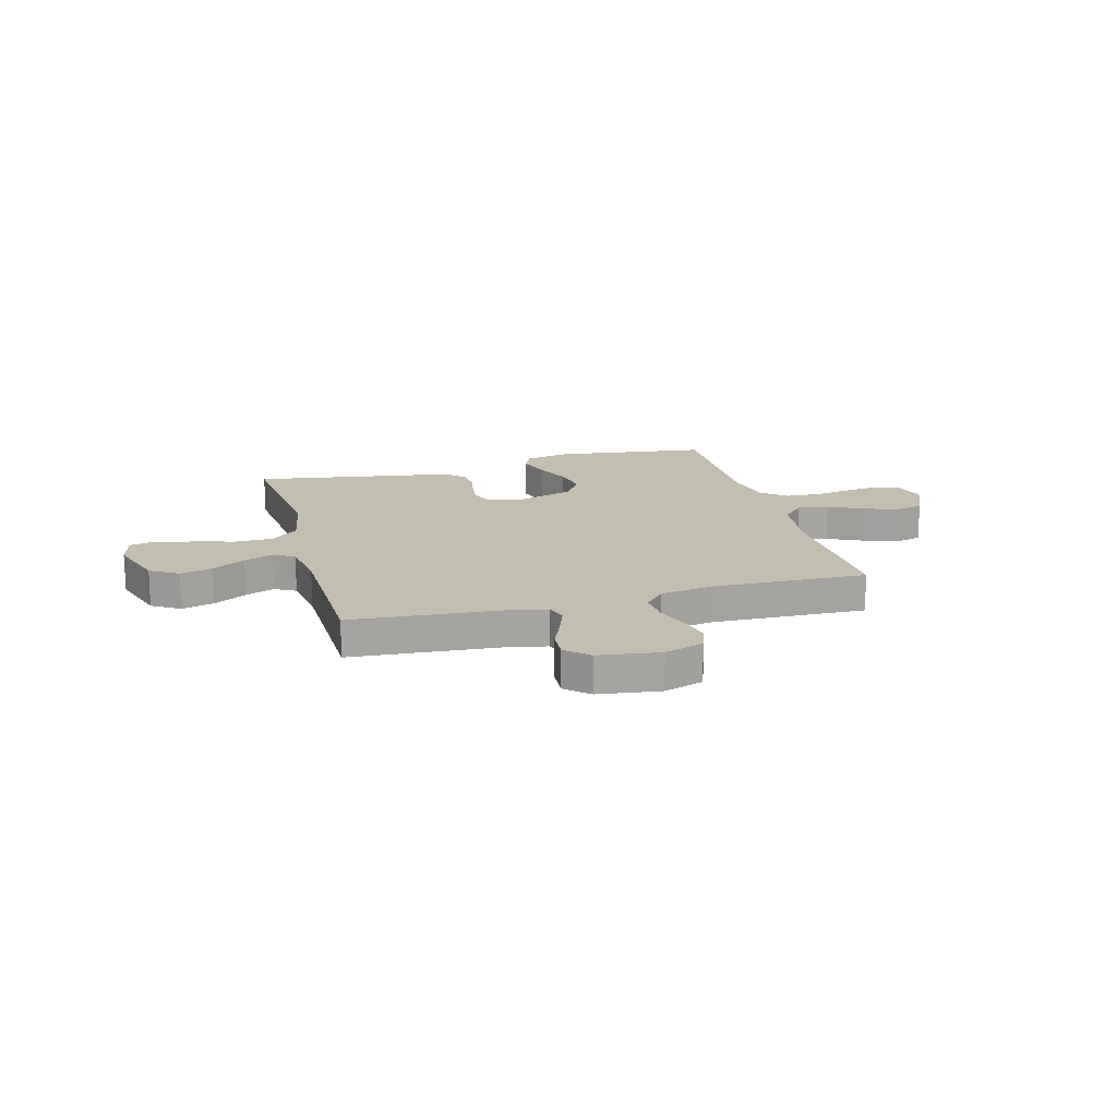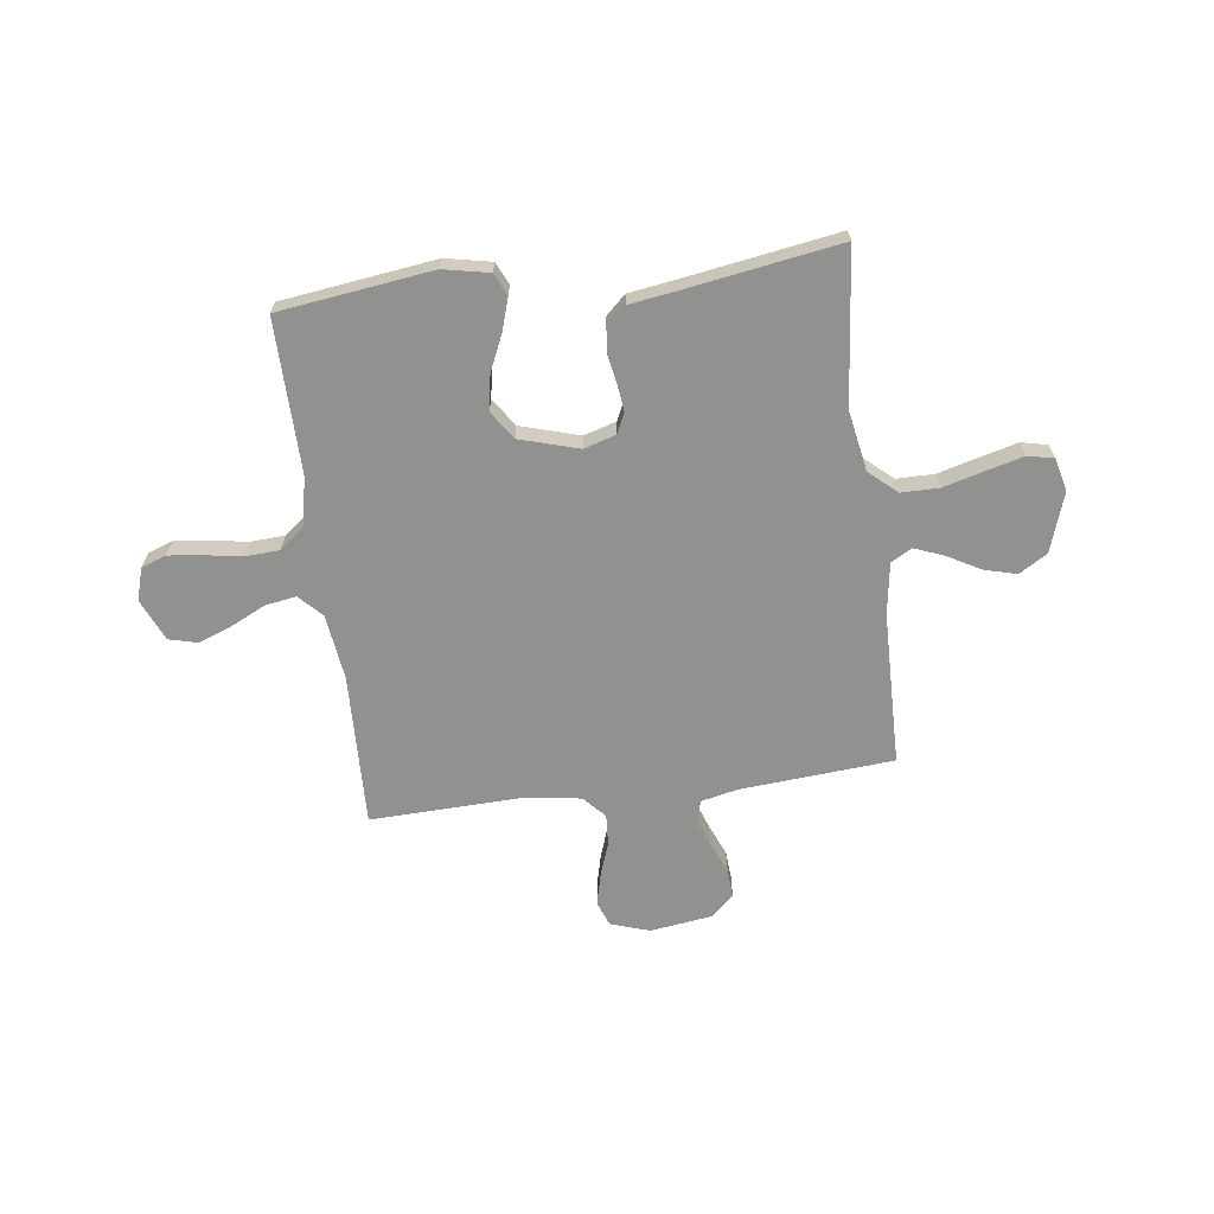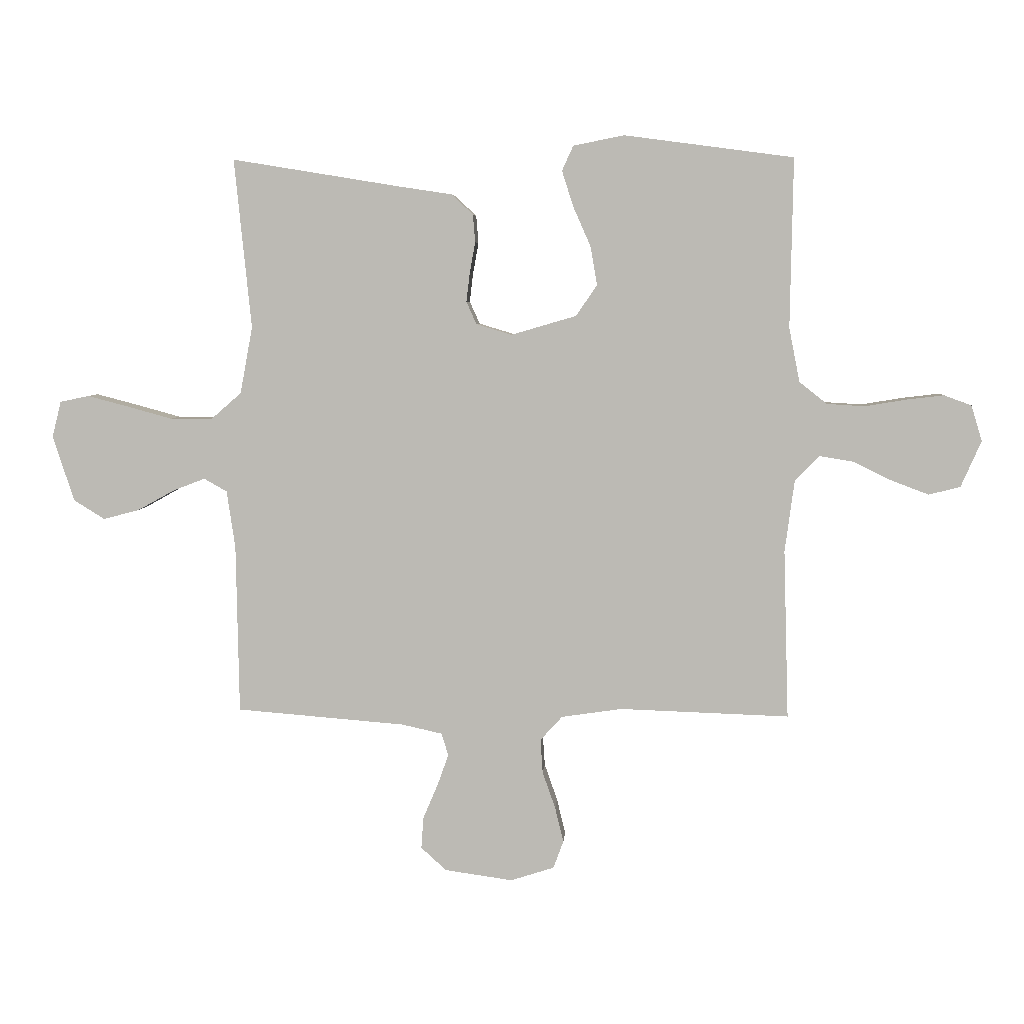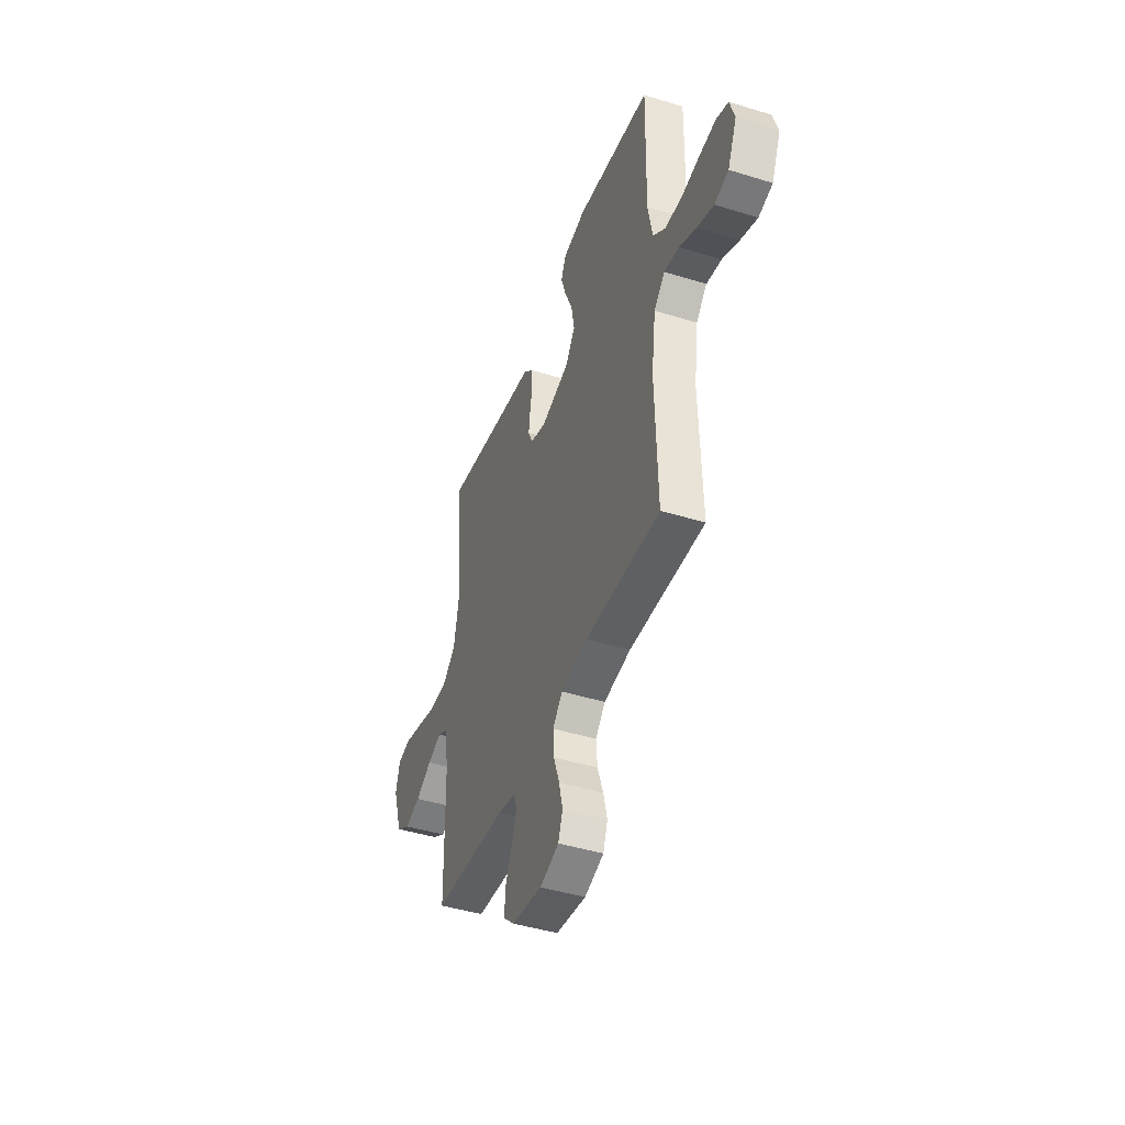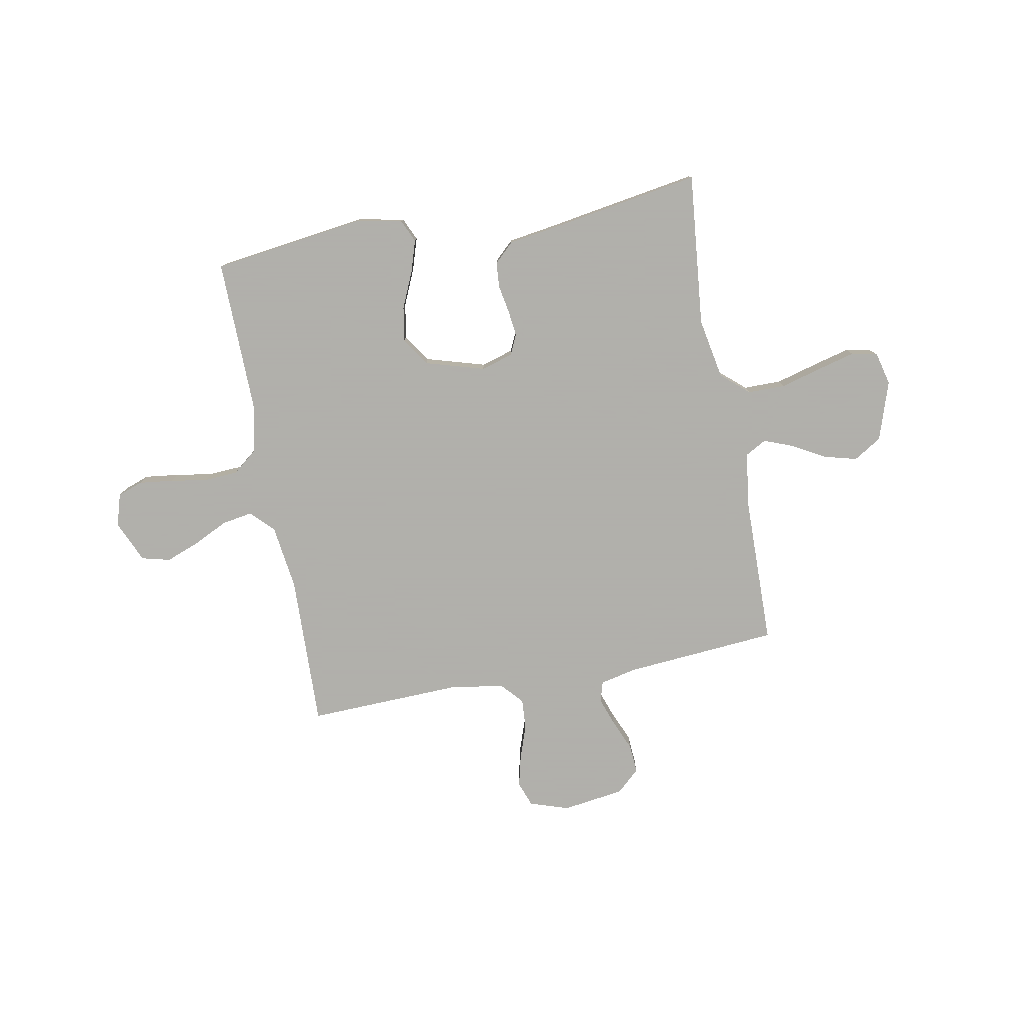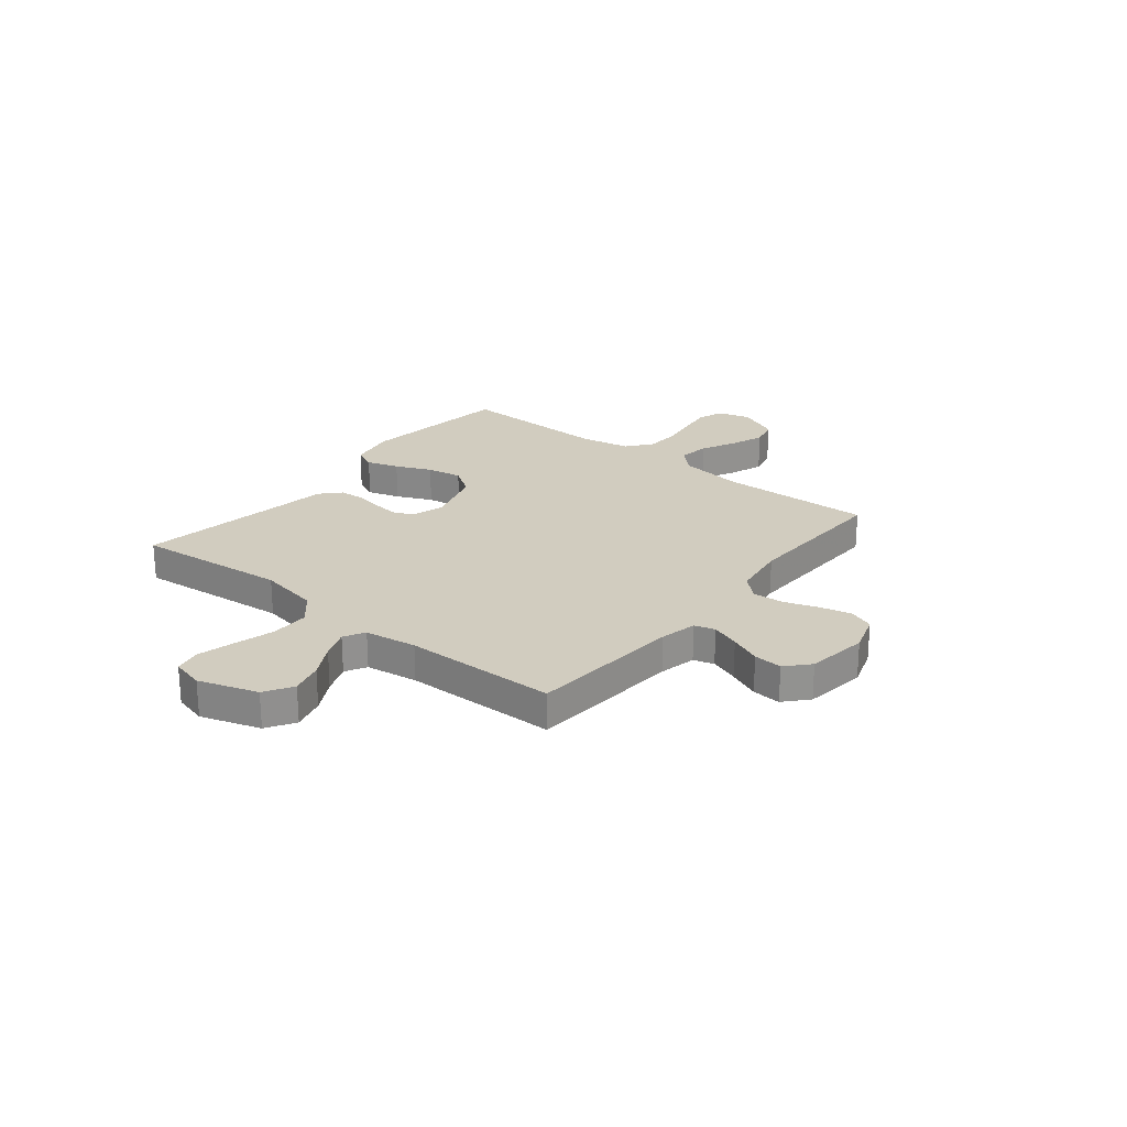
<metadata>
{"format":"obj","ext":"obj","renderer":"f3d","projection":"perspective","resolution":1024,"background":"white","views":[{"elev":17.1,"azim":164.7,"up":"+Y"},{"elev":-66.0,"azim":7.3,"up":"+Y"},{"elev":5.5,"azim":-176.0,"up":"+Z"},{"elev":-44.0,"azim":-110.0,"up":"+Z"},{"elev":-78.4,"azim":10.6,"up":"+Y"},{"elev":24.2,"azim":128.8,"up":"+Y"}]}
</metadata>
<code>
v -0.5 0.07 -0.5
v -0.491 0.07 -0.2
v -0.508 0.07 -0.072
v -0.551 0.07 -0.028
v -0.611 0.07 -0.038
v -0.679 0.07 -0.071
v -0.745 0.07 -0.096
v -0.801 0.07 -0.082
v -0.837 0.07 0
v -0.818 0.07 0.063
v -0.769 0.07 0.081
v -0.702 0.07 0.073
v -0.63 0.07 0.061
v -0.563 0.07 0.065
v -0.514 0.07 0.104
v -0.495 0.07 0.2
v -0.5 0.07 0.5
v -0.2 0.07 0.54
v -0.11 0.07 0.522
v -0.09 0.07 0.478
v -0.11 0.07 0.415
v -0.141 0.07 0.345
v -0.153 0.07 0.276
v -0.116 0.07 0.221
v 0 0.07 0.187
v 0.063 0.07 0.206
v 0.081 0.07 0.246
v 0.075 0.07 0.297
v 0.065 0.07 0.352
v 0.069 0.07 0.401
v 0.107 0.07 0.437
v 0.2 0.07 0.451
v 0.5 0.07 0.5
v 0.47 0.07 0.2
v 0.492 0.07 0.081
v 0.546 0.07 0.034
v 0.62 0.07 0.034
v 0.7 0.07 0.056
v 0.773 0.07 0.075
v 0.824 0.07 0.064
v 0.84 0.07 0
v 0.802 0.07 -0.116
v 0.747 0.07 -0.15
v 0.683 0.07 -0.133
v 0.618 0.07 -0.097
v 0.561 0.07 -0.075
v 0.52 0.07 -0.098
v 0.505 0.07 -0.2
v 0.5 0.07 -0.5
v 0.2 0.07 -0.524
v 0.128 0.07 -0.54
v 0.116 0.07 -0.58
v 0.136 0.07 -0.636
v 0.162 0.07 -0.697
v 0.166 0.07 -0.753
v 0.121 0.07 -0.794
v 0 0.07 -0.811
v -0.077 0.07 -0.786
v -0.095 0.07 -0.737
v -0.08 0.07 -0.675
v -0.057 0.07 -0.609
v -0.053 0.07 -0.549
v -0.092 0.07 -0.506
v -0.2 0.07 -0.49
v -0.5 0 -0.5
v -0.491 0 -0.2
v -0.508 0 -0.072
v -0.551 0 -0.028
v -0.611 0 -0.038
v -0.679 0 -0.071
v -0.745 0 -0.096
v -0.801 0 -0.082
v -0.837 0 0
v -0.818 0 0.063
v -0.769 0 0.081
v -0.702 0 0.073
v -0.63 0 0.061
v -0.563 0 0.065
v -0.514 0 0.104
v -0.495 0 0.2
v -0.5 0 0.5
v -0.2 0 0.54
v -0.11 0 0.522
v -0.09 0 0.478
v -0.11 0 0.415
v -0.141 0 0.345
v -0.153 0 0.276
v -0.116 0 0.221
v 0 0 0.187
v 0.063 0 0.206
v 0.081 0 0.246
v 0.075 0 0.297
v 0.065 0 0.352
v 0.069 0 0.401
v 0.107 0 0.437
v 0.2 0 0.451
v 0.5 0 0.5
v 0.47 0 0.2
v 0.492 0 0.081
v 0.546 0 0.034
v 0.62 0 0.034
v 0.7 0 0.056
v 0.773 0 0.075
v 0.824 0 0.064
v 0.84 0 0
v 0.802 0 -0.116
v 0.747 0 -0.15
v 0.683 0 -0.133
v 0.618 0 -0.097
v 0.561 0 -0.075
v 0.52 0 -0.098
v 0.505 0 -0.2
v 0.5 0 -0.5
v 0.2 0 -0.524
v 0.128 0 -0.54
v 0.116 0 -0.58
v 0.136 0 -0.636
v 0.162 0 -0.697
v 0.166 0 -0.753
v 0.121 0 -0.794
v 0 0 -0.811
v -0.077 0 -0.786
v -0.095 0 -0.737
v -0.08 0 -0.675
v -0.057 0 -0.609
v -0.053 0 -0.549
v -0.092 0 -0.506
v -0.2 0 -0.49
f 58 59 60 61
f 56 57 58 61
f 56 61 62
f 53 54 55 56
f 52 53 56 62
f 51 52 62 63
f 48 49 50
f 47 48 50 51
f 42 43 44 45
f 42 45 46
f 41 42 46
f 40 41 46
f 37 38 39 40
f 37 40 46
f 36 37 46 47
f 32 33 34
f 32 34 35
f 31 32 35
f 28 29 30 31
f 27 28 31 35
f 26 27 35 36
f 19 20 21 22
f 17 18 19 22
f 16 17 22 23
f 15 16 23 24
f 10 11 12 13
f 8 9 10 13
f 8 13 14
f 5 6 7 8
f 5 8 14
f 4 5 14 15
f 64 1 2
f 63 64 2 3
f 47 51 63 3
f 25 26 36 47
f 15 24 25 47
f 3 4 15 47
f 125 124 123 122
f 125 122 121 120
f 126 125 120
f 120 119 118 117
f 126 120 117 116
f 127 126 116 115
f 114 113 112
f 115 114 112 111
f 109 108 107 106
f 110 109 106
f 110 106 105
f 110 105 104
f 104 103 102 101
f 110 104 101
f 111 110 101 100
f 98 97 96
f 99 98 96
f 99 96 95
f 95 94 93 92
f 99 95 92 91
f 100 99 91 90
f 86 85 84 83
f 86 83 82 81
f 87 86 81 80
f 88 87 80 79
f 77 76 75 74
f 77 74 73 72
f 78 77 72
f 72 71 70 69
f 78 72 69
f 79 78 69 68
f 66 65 128
f 67 66 128 127
f 67 127 115 111
f 111 100 90 89
f 111 89 88 79
f 111 79 68 67
f 1 65 66 2
f 2 66 67 3
f 3 67 68 4
f 4 68 69 5
f 5 69 70 6
f 6 70 71 7
f 7 71 72 8
f 8 72 73 9
f 9 73 74 10
f 10 74 75 11
f 11 75 76 12
f 12 76 77 13
f 13 77 78 14
f 14 78 79 15
f 15 79 80 16
f 16 80 81 17
f 17 81 82 18
f 18 82 83 19
f 19 83 84 20
f 20 84 85 21
f 21 85 86 22
f 22 86 87 23
f 23 87 88 24
f 24 88 89 25
f 25 89 90 26
f 26 90 91 27
f 27 91 92 28
f 28 92 93 29
f 29 93 94 30
f 30 94 95 31
f 31 95 96 32
f 32 96 97 33
f 33 97 98 34
f 34 98 99 35
f 35 99 100 36
f 36 100 101 37
f 37 101 102 38
f 38 102 103 39
f 39 103 104 40
f 40 104 105 41
f 41 105 106 42
f 42 106 107 43
f 43 107 108 44
f 44 108 109 45
f 45 109 110 46
f 46 110 111 47
f 47 111 112 48
f 48 112 113 49
f 49 113 114 50
f 50 114 115 51
f 51 115 116 52
f 52 116 117 53
f 53 117 118 54
f 54 118 119 55
f 55 119 120 56
f 56 120 121 57
f 57 121 122 58
f 58 122 123 59
f 59 123 124 60
f 60 124 125 61
f 61 125 126 62
f 62 126 127 63
f 63 127 128 64
f 64 128 65 1

</code>
